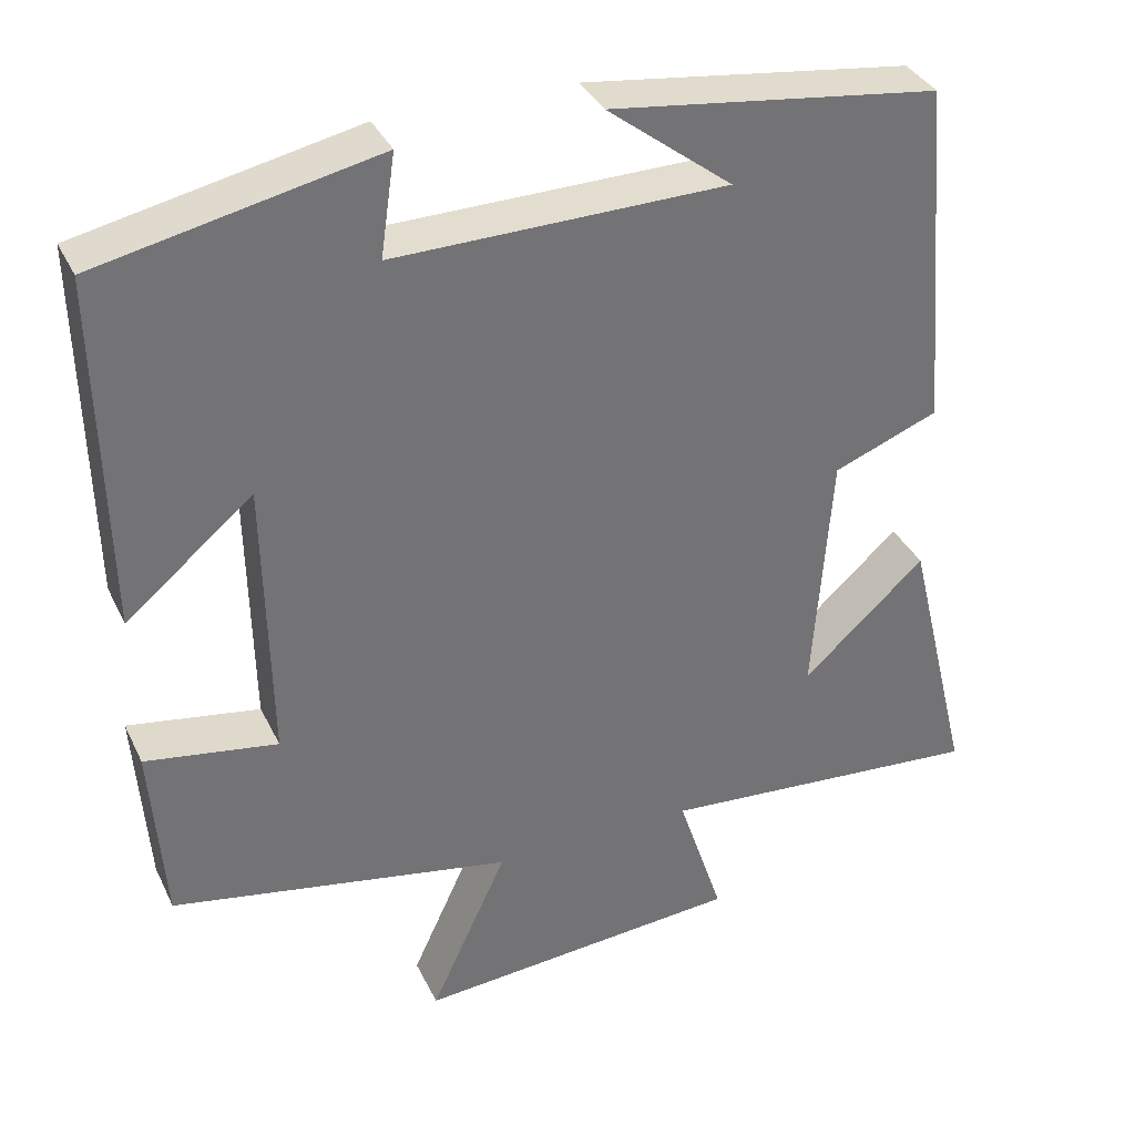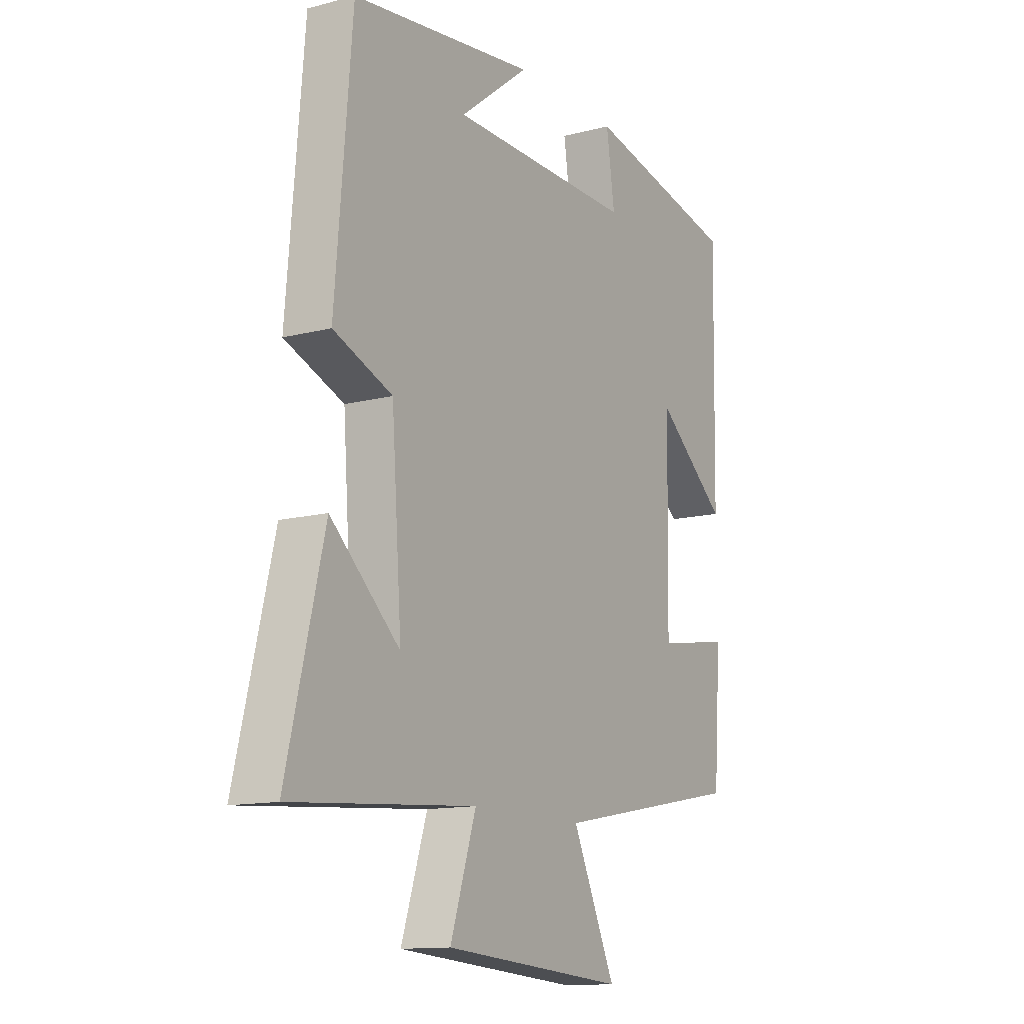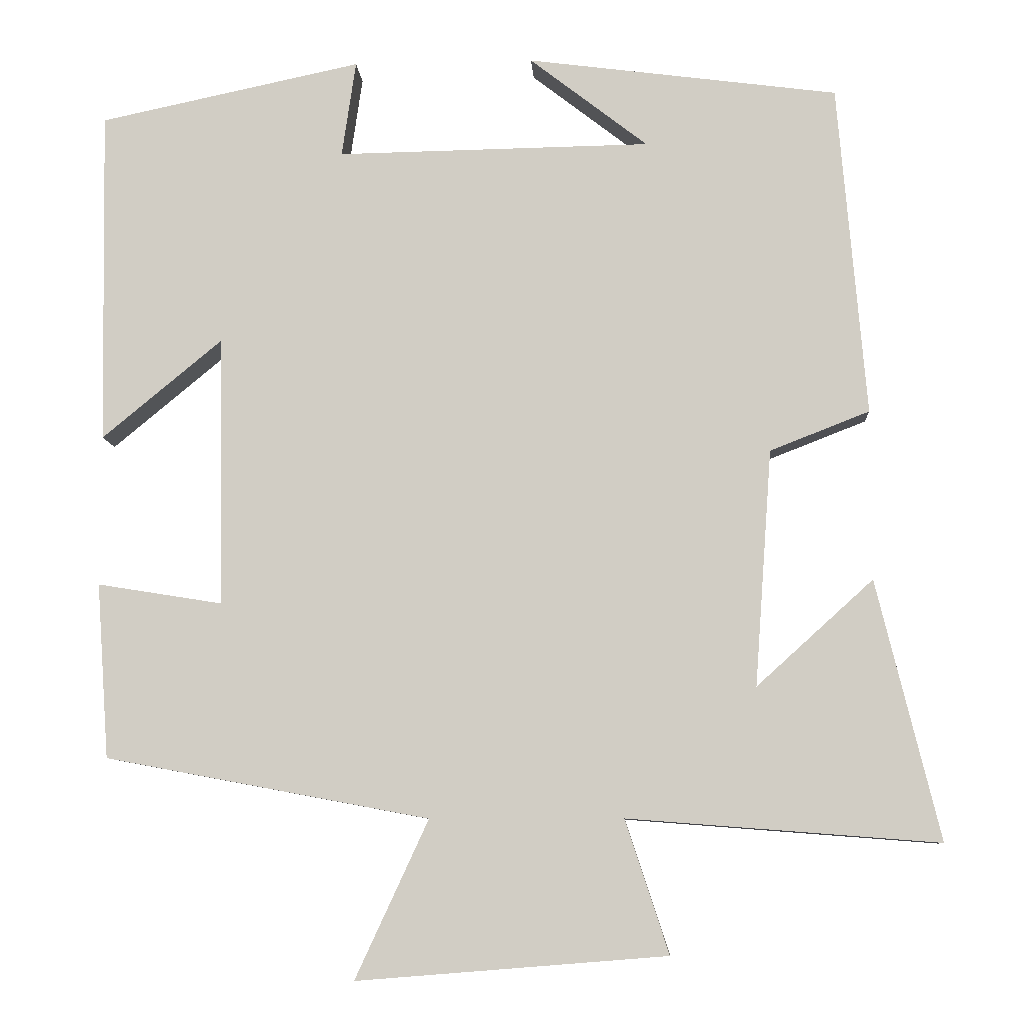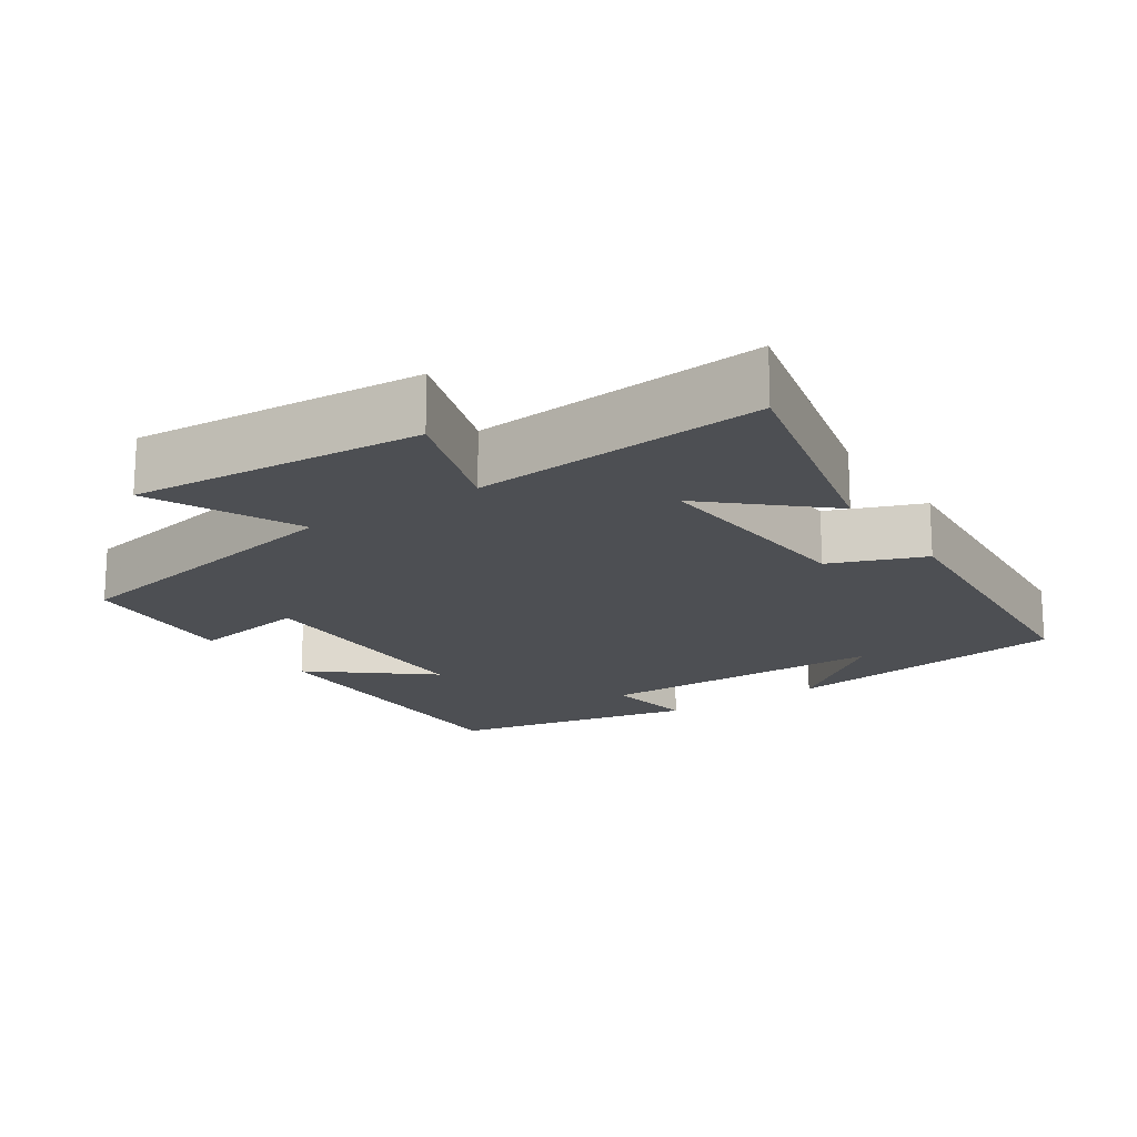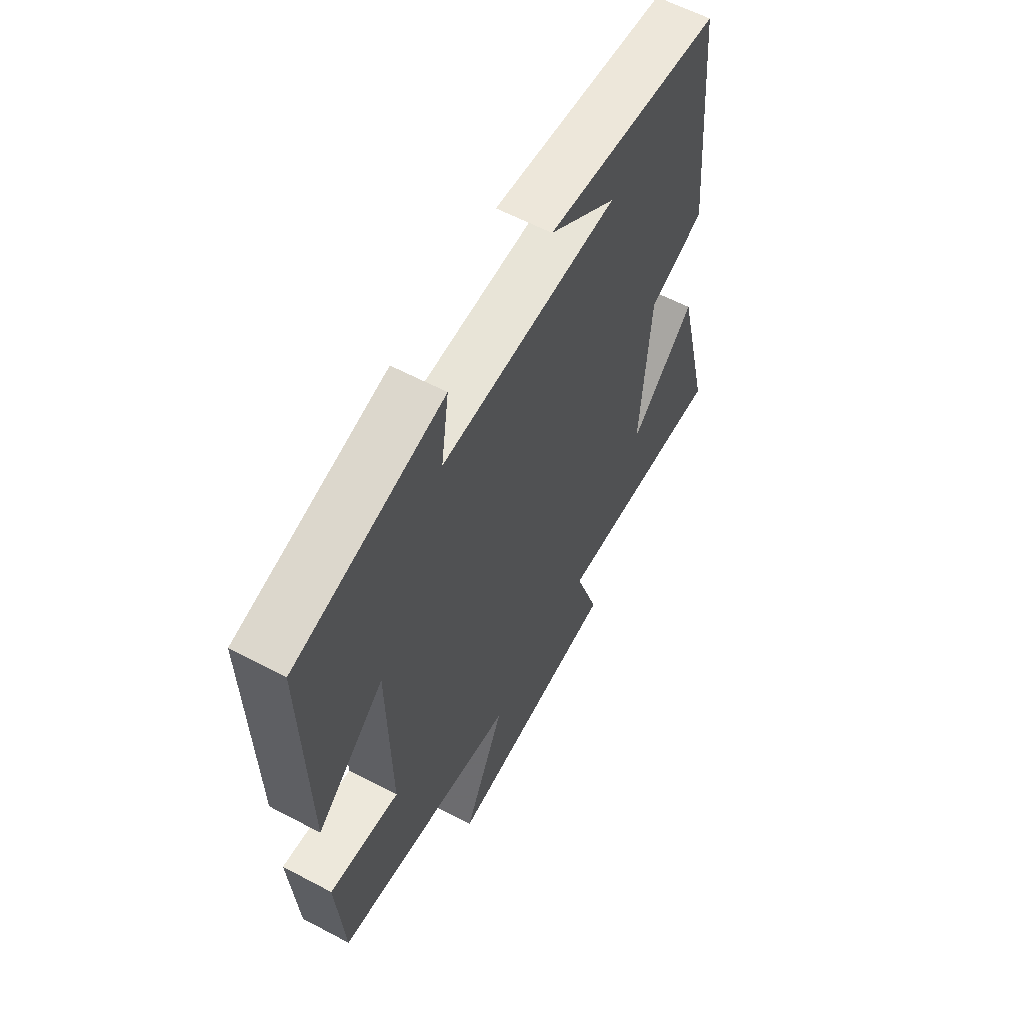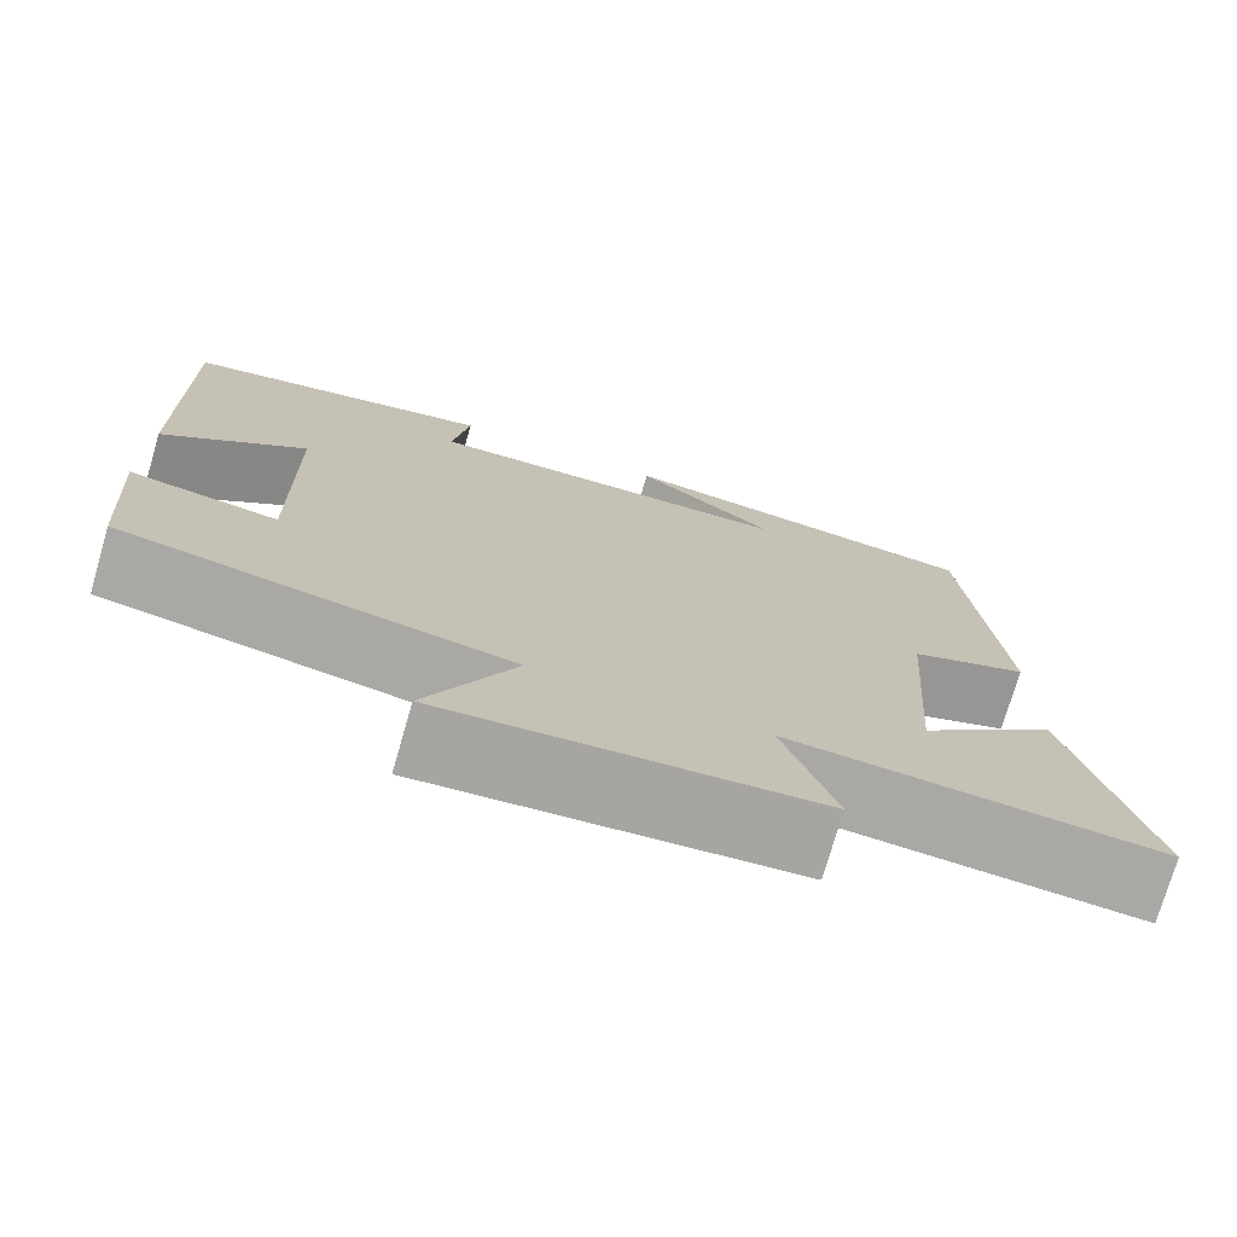
<metadata>
{"format":"obj","ext":"obj","renderer":"f3d","projection":"perspective","resolution":1024,"background":"white","views":[{"elev":35.5,"azim":156.9,"up":"+Z"},{"elev":-12.9,"azim":-59.2,"up":"+Z"},{"elev":-8.5,"azim":-176.4,"up":"+Z"},{"elev":-17.7,"azim":-145.9,"up":"+Y"},{"elev":60.3,"azim":118.4,"up":"+Z"},{"elev":-74.8,"azim":163.8,"up":"+Z"}]}
</metadata>
<code>
v 0.508 0.07 0.429
v 0.5 0.07 -0.003
v 0.345 0.07 0.125
v 0.339 0.07 -0.223
v 0.5 0.07 -0.197
v 0.484 0.07 -0.422
v 0.067 0.07 -0.5
v 0.161 0.07 -0.703
v -0.237 0.07 -0.671
v -0.181 0.07 -0.5
v -0.581 0.07 -0.531
v -0.5 0.07 -0.198
v -0.35 0.07 -0.334
v -0.372 0.07 -0.03
v -0.5 0.07 0.02
v -0.464 0.07 0.447
v -0.064 0.07 0.5
v -0.216 0.07 0.382
v 0.188 0.07 0.376
v 0.17 0.07 0.5
v 0.508 0 0.429
v 0.5 0 -0.003
v 0.345 0 0.125
v 0.339 0 -0.223
v 0.5 0 -0.197
v 0.484 0 -0.422
v 0.067 0 -0.5
v 0.161 0 -0.703
v -0.237 0 -0.671
v -0.181 0 -0.5
v -0.581 0 -0.531
v -0.5 0 -0.198
v -0.35 0 -0.334
v -0.372 0 -0.03
v -0.5 0 0.02
v -0.464 0 0.447
v -0.064 0 0.5
v -0.216 0 0.382
v 0.188 0 0.376
v 0.17 0 0.5
f 19 20 1 2
f 16 17 18
f 14 15 16 18
f 13 14 18 19
f 10 11 12 13
f 10 13 19
f 7 8 9 10
f 4 5 6 7
f 3 4 7 10
f 19 2 3
f 3 10 19
f 22 21 40 39
f 38 37 36
f 38 36 35 34
f 39 38 34 33
f 33 32 31 30
f 39 33 30
f 30 29 28 27
f 27 26 25 24
f 30 27 24 23
f 23 22 39
f 39 30 23
f 1 21 22 2
f 2 22 23 3
f 3 23 24 4
f 4 24 25 5
f 5 25 26 6
f 6 26 27 7
f 7 27 28 8
f 8 28 29 9
f 9 29 30 10
f 10 30 31 11
f 11 31 32 12
f 12 32 33 13
f 13 33 34 14
f 14 34 35 15
f 15 35 36 16
f 16 36 37 17
f 17 37 38 18
f 18 38 39 19
f 19 39 40 20
f 20 40 21 1

</code>
